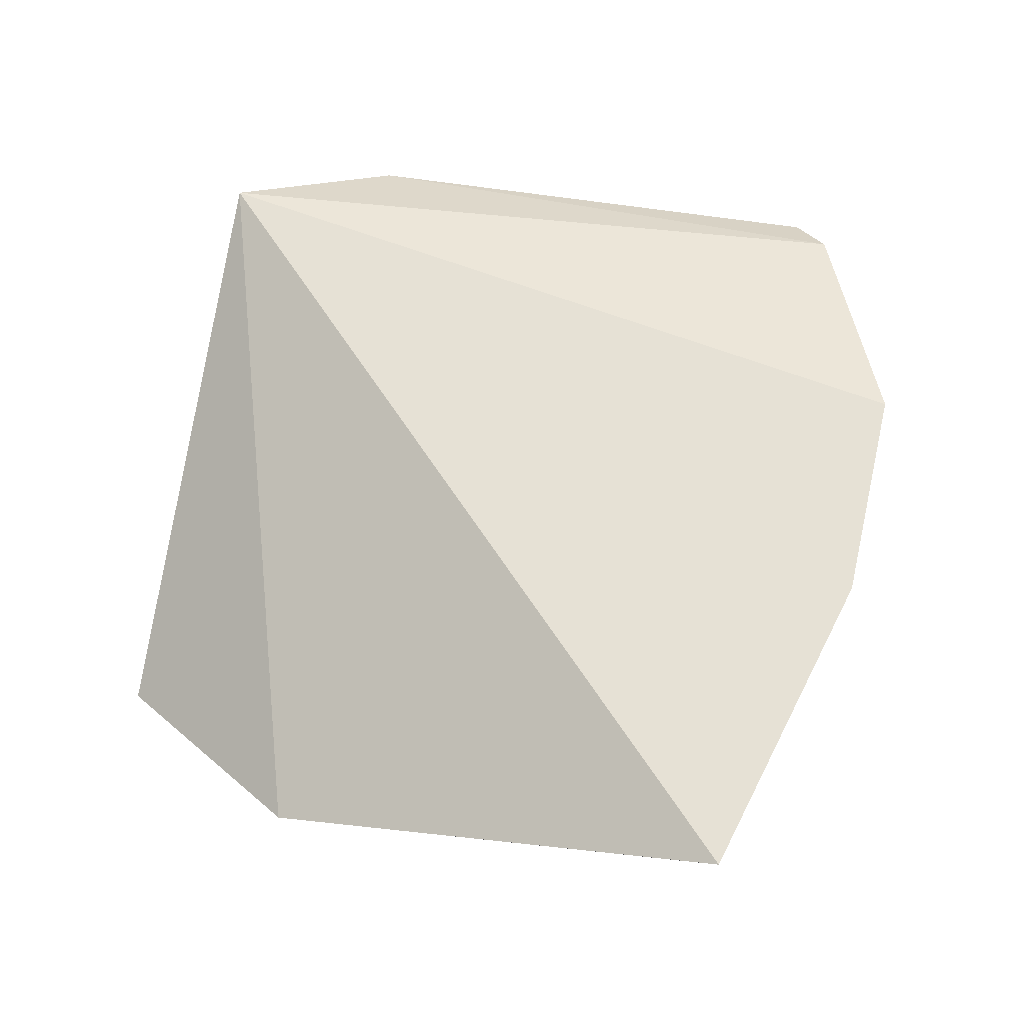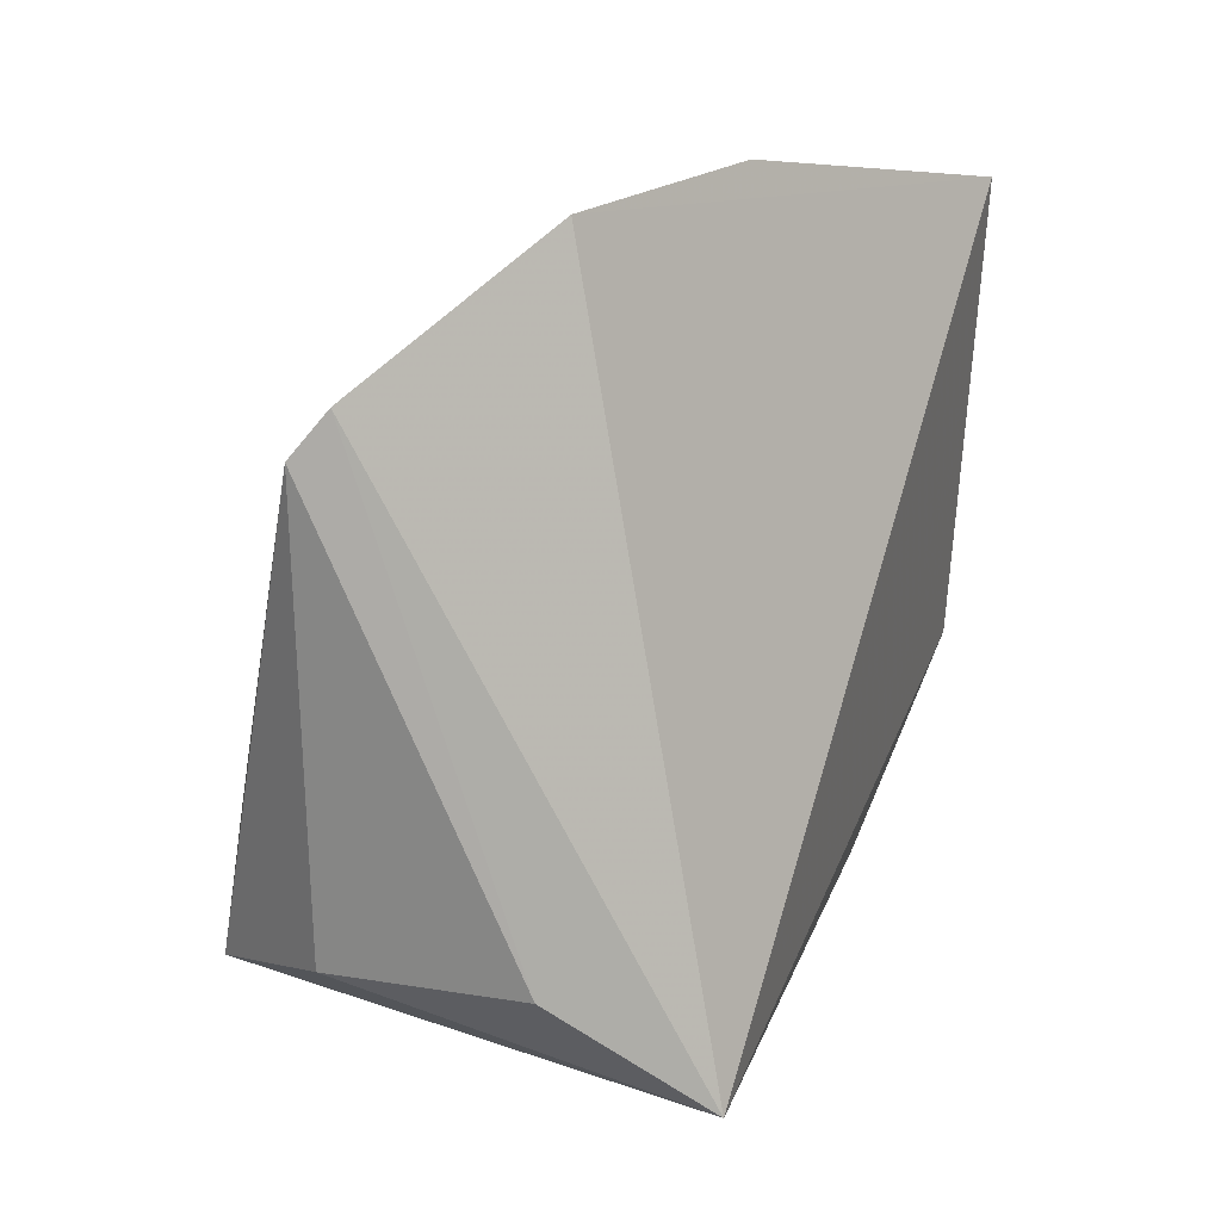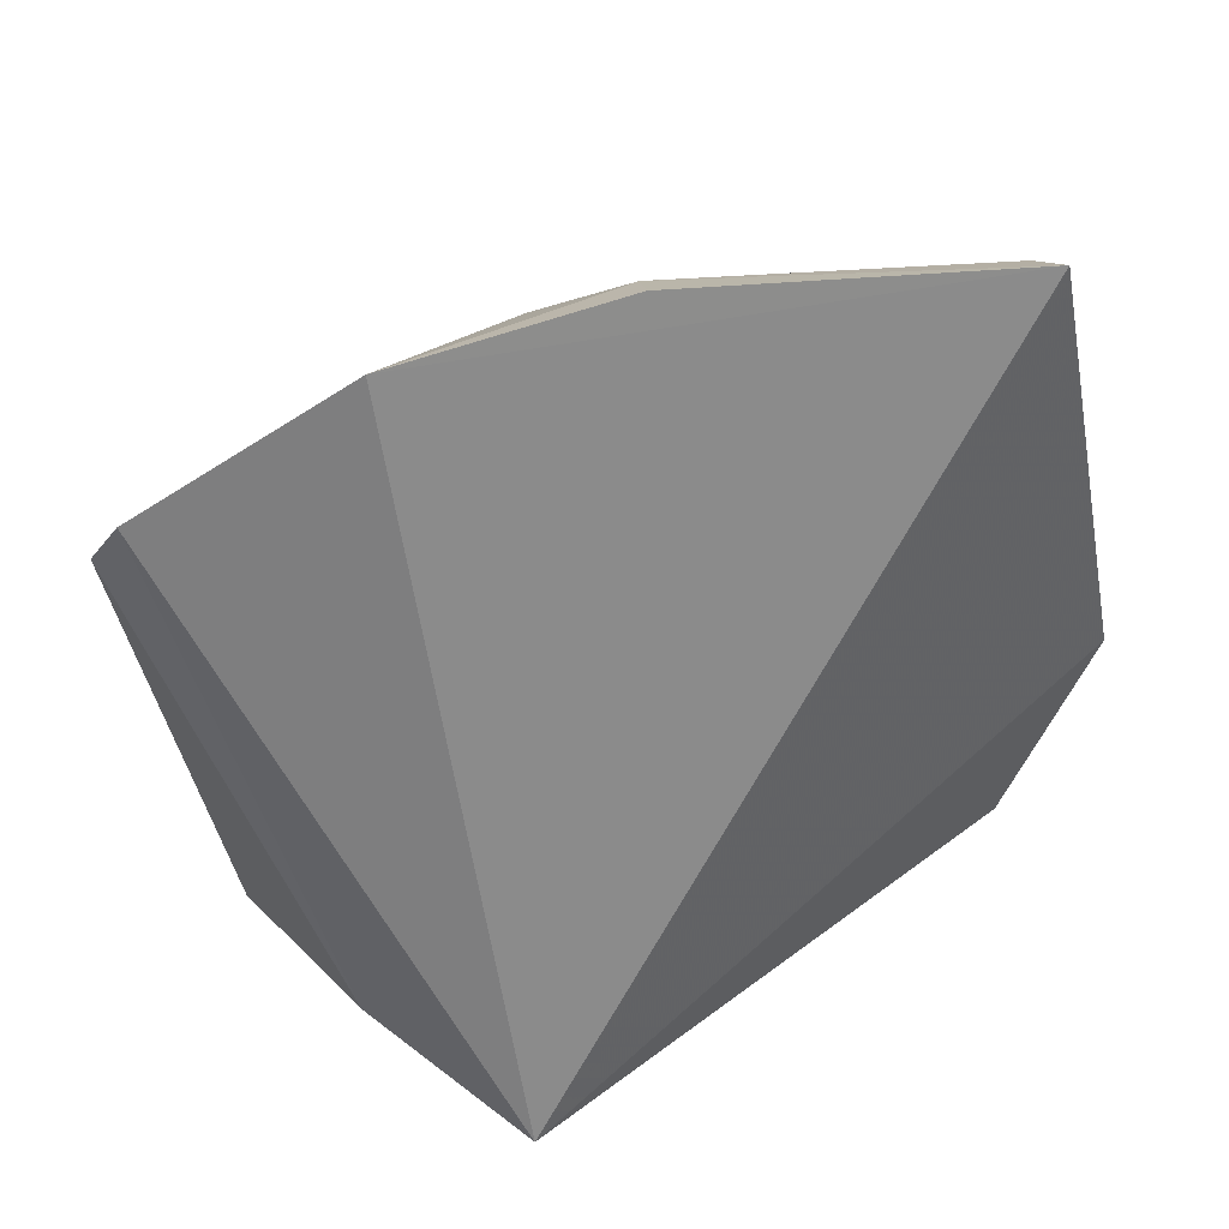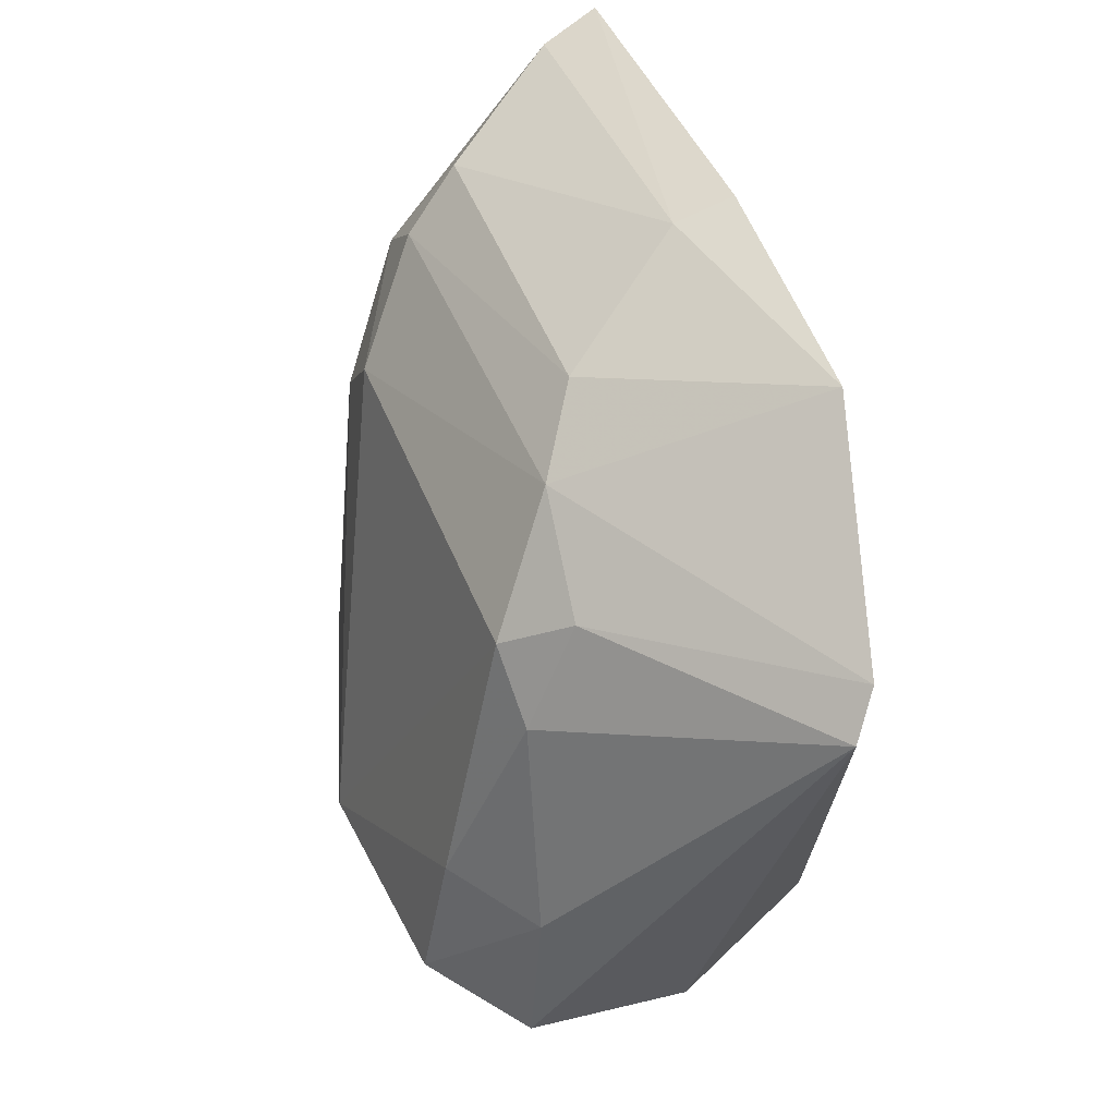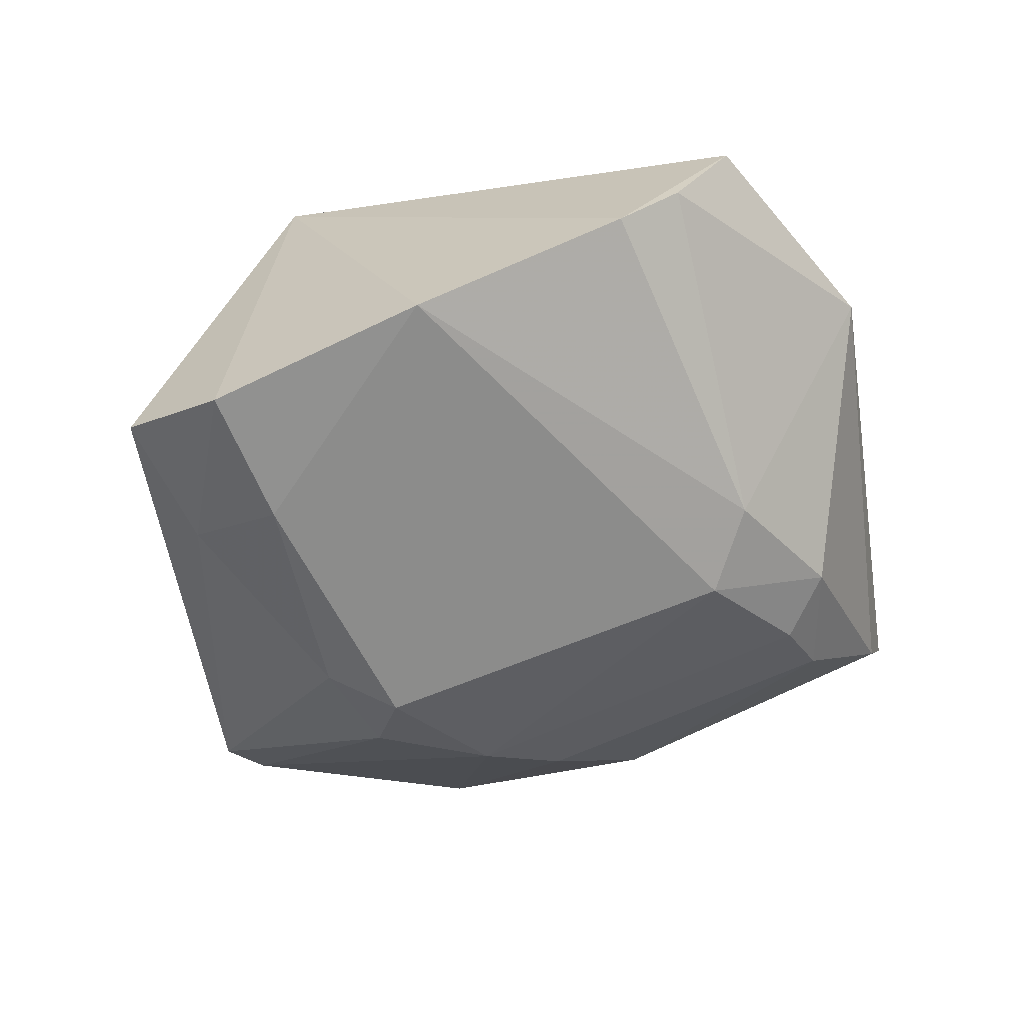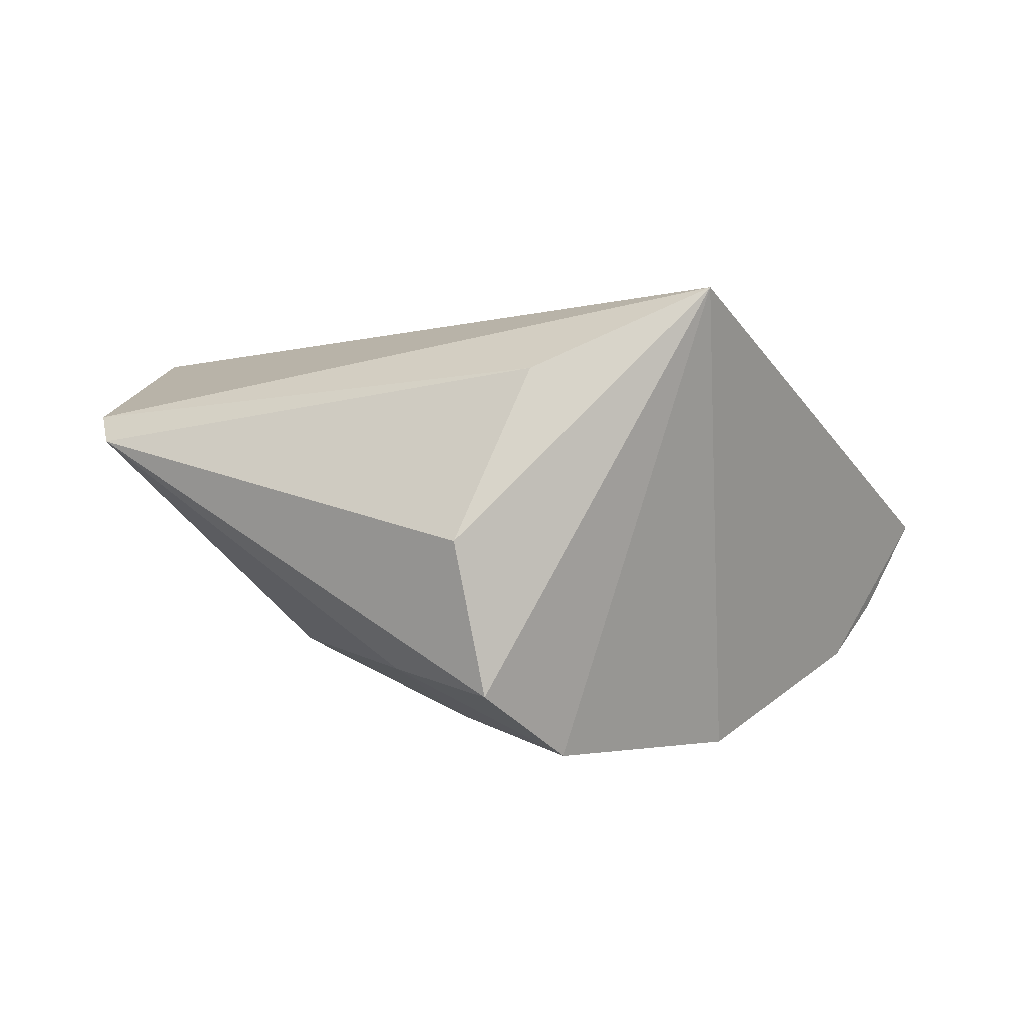
<metadata>
{"format":"obj","ext":"obj","renderer":"f3d","projection":"perspective","resolution":1024,"background":"white","views":[{"elev":64.3,"azim":-63.7,"up":"+Y"},{"elev":6.3,"azim":133.1,"up":"+Z"},{"elev":31.7,"azim":169.4,"up":"+Z"},{"elev":44.3,"azim":67.7,"up":"+Z"},{"elev":-76.0,"azim":-156.1,"up":"+Y"},{"elev":2.6,"azim":135.4,"up":"+Y"}]}
</metadata>
<code>
v 0.02499 -0.005594 0.05161
v 0.03549 -0.007581 0.04593
v 0.03018 -0.005577 0.0504
v 0.0276 -0.003952 0.0329
v 0.02428 -0.01519 0.03536
v 0.03492 -0.006983 0.04691
v 0.017 -0.005424 0.05152
v 0.02946 -0.01287 0.04513
v 0.0324 -0.01333 0.03548
v 0.03094 -0.005833 0.03548
v 0.01582 -0.01008 0.03566
v 0.02653 -0.01001 0.04924
v 0.0305 -0.01149 0.04613
v 0.0298 -0.01496 0.0355
v 0.03075 -0.0127 0.04371
v 0.03303 -0.009759 0.03582
v 0.01419 -0.008626 0.04097
v 0.01898 -0.0134 0.03565
v 0.02487 -0.006949 0.05118
v 0.02808 -0.01118 0.04791
v 0.02985 -0.01435 0.03882
v 0.03216 -0.01297 0.03876
v 0.01741 -0.0122 0.03578
v 0.01782 -0.01096 0.04696
v 0.01891 -0.009706 0.0495
v 0.01726 -0.006814 0.05102
v 0.01901 -0.01259 0.04397
v 0.01922 -0.01098 0.04812
v 0.02055 -0.01266 0.04564
f 6 4 3
f 7 1 3
f 7 3 4
f 10 6 2
f 10 4 6
f 13 2 6
f 14 5 4
f 14 4 9
f 15 13 8
f 15 2 13
f 16 9 4
f 16 4 10
f 16 10 2
f 16 2 9
f 17 7 4
f 17 4 11
f 18 11 4
f 18 4 5
f 19 12 3
f 19 3 1
f 19 1 7
f 20 8 13
f 20 3 12
f 20 13 6
f 20 6 3
f 21 8 5
f 21 5 14
f 21 15 8
f 22 9 2
f 22 2 15
f 22 15 21
f 22 21 14
f 22 14 9
f 23 17 11
f 23 11 18
f 25 12 19
f 26 7 17
f 26 17 24
f 26 24 25
f 26 25 19
f 26 19 7
f 27 23 18
f 27 18 5
f 27 24 17
f 27 17 23
f 28 20 12
f 28 12 25
f 28 25 24
f 29 27 5
f 29 5 8
f 29 8 20
f 29 20 28
f 29 28 24
f 29 24 27

</code>
